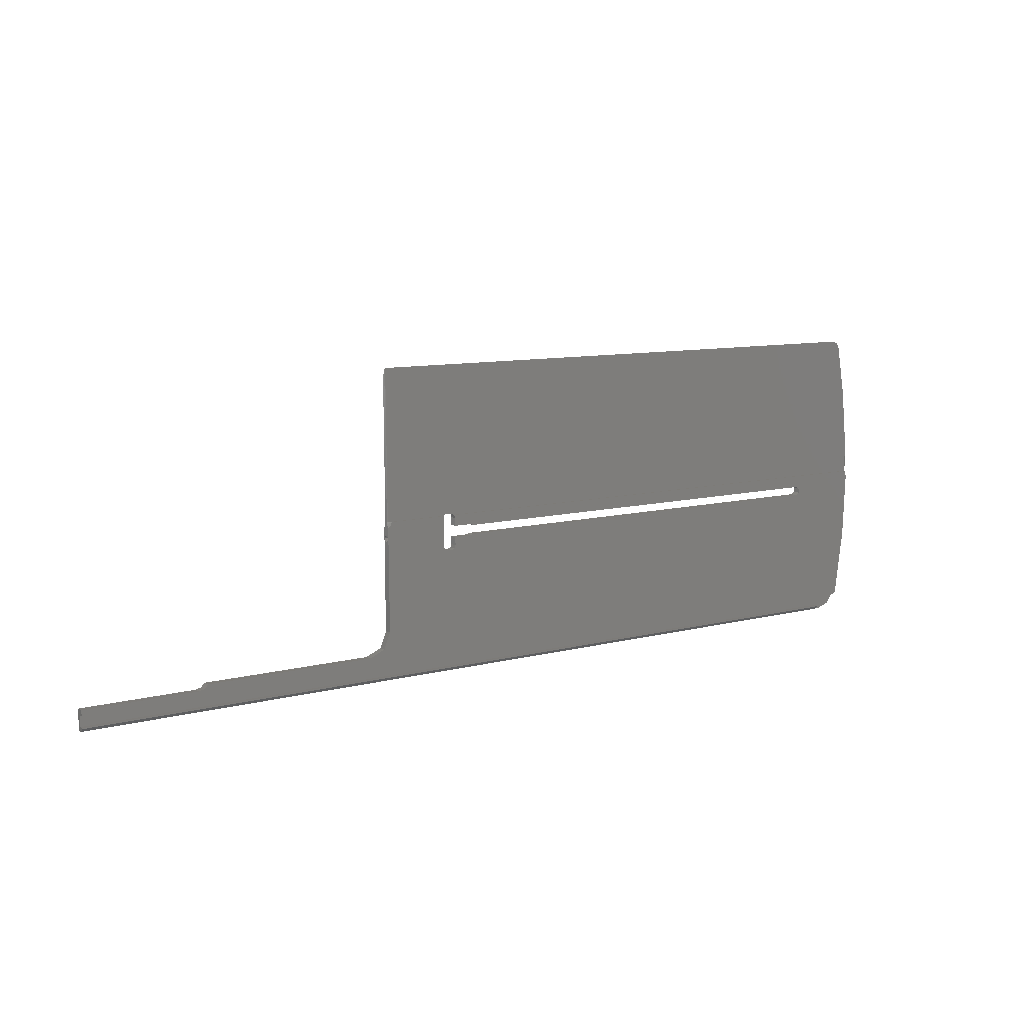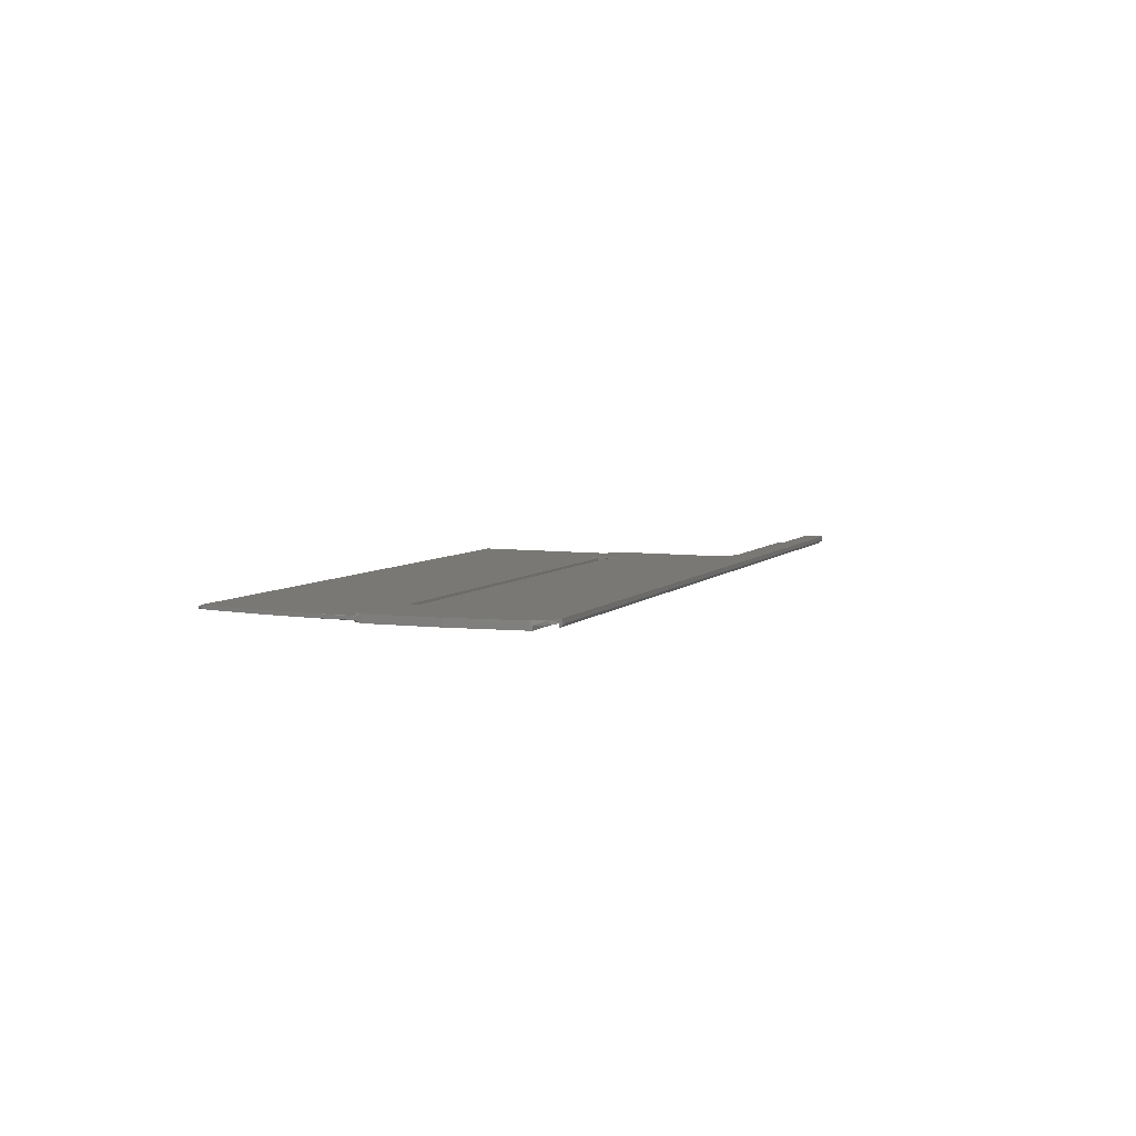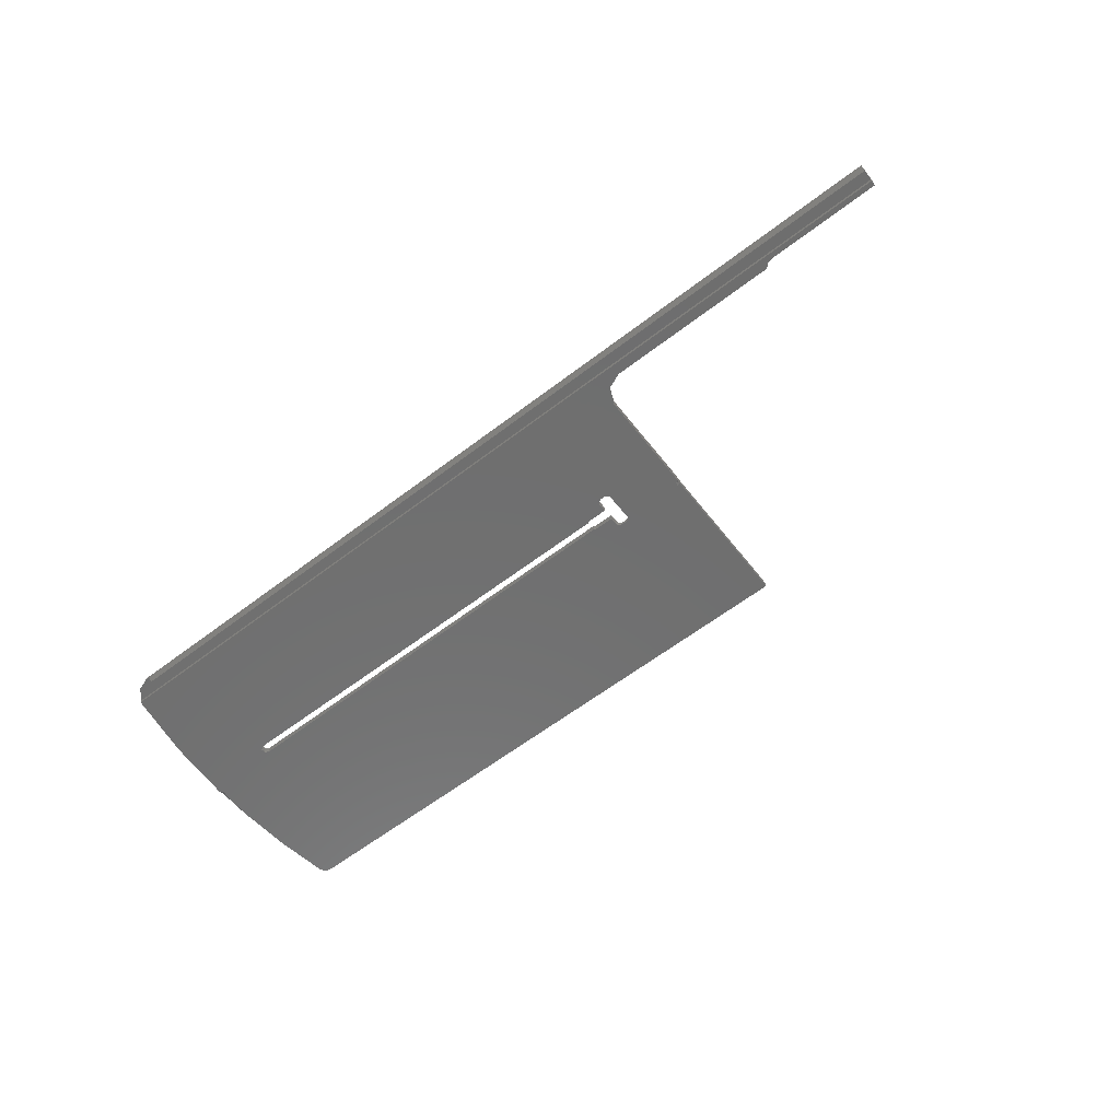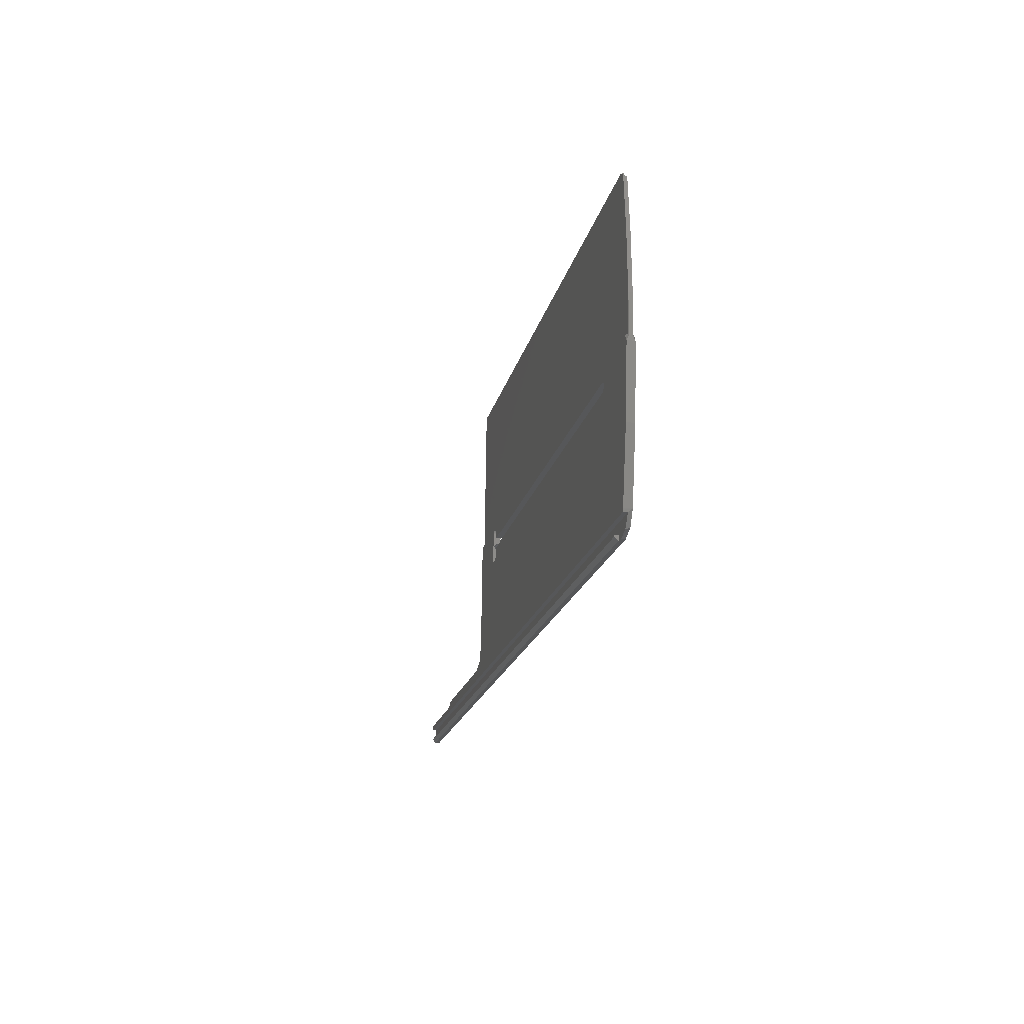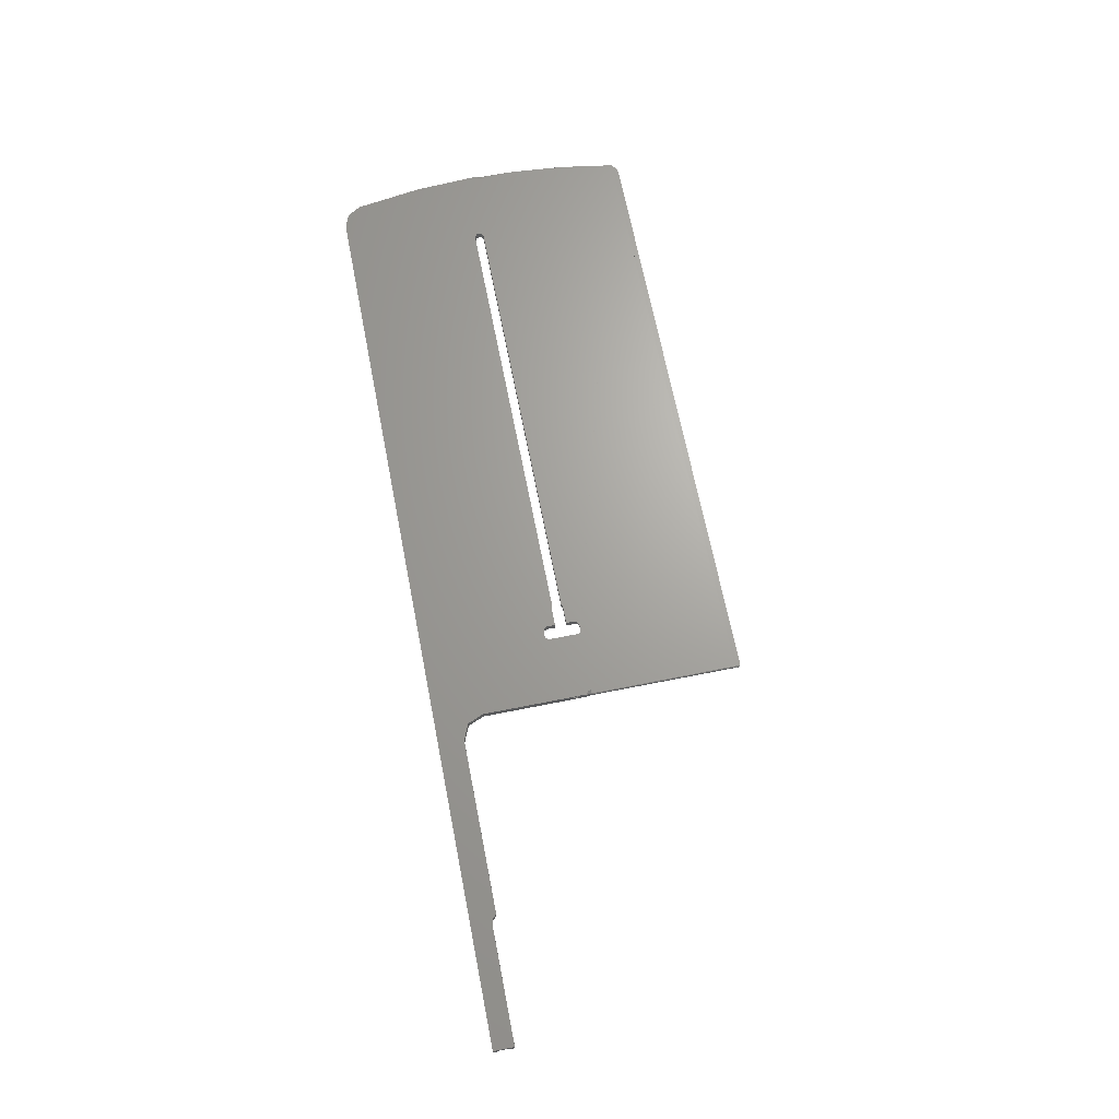
<metadata>
{"format":"stl","ext":"stl","renderer":"f3d","projection":"perspective","resolution":1024,"background":"white","views":[{"elev":9.5,"azim":-34.7,"up":"+Z"},{"elev":5.2,"azim":110.2,"up":"+Y"},{"elev":-61.2,"azim":-142.1,"up":"+Y"},{"elev":-17.3,"azim":78.6,"up":"+Z"},{"elev":67.2,"azim":-101.1,"up":"+Y"}]}
</metadata>
<code>
# stl→obj: 167 verts, 340 faces
v -315.5 -5.99 -541.4
v -315.5 -6.887 -541.4
v -315.5 -6.873 -540.3
v -113.7 -6.887 -541.4
v -315.5 -5.175 -540.3
v -290.5 -6.873 -540.3
v -113.7 -5.99 -541.4
v -315.5 -5.219 -544.8
v -315.5 -6.014 -543.8
v -119.5 -6.014 -543.8
v -115.5 -6.014 -543.8
v -315.5 -6.917 -543.8
v -119.5 -6.917 -543.8
v -315.5 -6.92 -544
v -119.5 -6.92 -544
v -315.5 -6.191 -544.8
v -119.5 -6.191 -544.8
v -118.4 -5.219 -544.8
v -119.5 -6.023 -544.8
v -290.5 -5.175 -540.3
v -250.5 -5.163 -539.1
v -228.7 -6.098 -510.1
v -111.3 -6.498 -510.1
v -110.7 -6.098 -510.1
v -111.1 -6.508 -510.9
v -115.4 -5.69 -477.3
v -110.5 -5.998 -510.1
v -114.2 -5.696 -477.8
v -113.5 -5.71 -478.9
v -111.6 -5.855 -490.6
v -110.7 -6.002 -502.4
v -110.5 -5.973 -506.3
v -228.7 -6.498 -510.1
v -127.5 -6.531 -512.8
v -126.6 -6.537 -513.3
v -113.5 -6.879 -540.7
v -111.3 -6.697 -526.1
v -228.6 -5.276 -510.3
v -224.1 -6.529 -512.6
v -224.5 -6.528 -512.5
v -228.5 -6.502 -510.4
v -229 -5.272 -509.9
v -229.1 -6.095 -509.9
v -245 -5.69 -477.3
v -231.2 -6.498 -510.1
v -245.3 -6.098 -510.1
v -244.6 -6.498 -510.1
v -245.5 -6.125 -510.6
v -231.4 -6.502 -510.4
v -231.2 -6.59 -517.5
v -244.9 -6.508 -510.9
v -231.5 -6.506 -510.8
v -231.5 -6.581 -516.8
v -231.2 -6.098 -510.1
v -245.3 -5.691 -477.4
v -245.5 -5.998 -510.1
v -231.3 -5.276 -510.3
v -231 -5.272 -509.9
v -230.9 -6.095 -509.9
v -245.2 -5.69 -477.3
v -289.3 -6.869 -539.9
v -288.4 -6.858 -539.1
v -288.4 -5.163 -539.1
v -289.3 -5.172 -540
v -250.5 -6.858 -539.1
v -246.9 -6.84 -537.6
v -245.5 -6.796 -534.1
v -246.9 -5.149 -537.7
v -245.5 -6.514 -511.4
v -245.5 -6.377 -513.8
v -230.5 -6.593 -517.8
v -245.5 -5.113 -534.1
v -245.5 -5.721 -513.2
v -245.5 -4.888 -511.5
v -245.5 -5.259 -510.8
v -245.5 -6.182 -513.3
v -231.4 -4.878 -510.5
v -231.3 -4.876 -510.3
v -231.5 -6.377 -513.8
v -231.5 -4.881 -510.8
v -231.5 -6.182 -513.3
v -231.5 -4.941 -516.8
v -231.5 -5.272 -514.3
v -231.5 -5.734 -514.5
v -231.5 -6.191 -514.3
v -231.2 -4.948 -517.5
v -229.5 -6.593 -517.8
v -229.5 -4.951 -517.8
v -230.5 -4.951 -517.8
v -228.8 -6.59 -517.5
v -228.5 -6.581 -516.8
v -228.8 -4.948 -517.5
v -228.5 -6.559 -515
v -228.5 -4.941 -516.8
v -224.5 -6.559 -515
v -228.5 -4.923 -515.1
v -224.1 -6.558 -515
v -224.5 -4.923 -515.1
v -223.8 -6.556 -514.8
v -224.1 -4.923 -515
v -127.5 -6.556 -514.8
v -223.8 -4.921 -514.8
v -126.6 -6.55 -514.3
v -127.5 -4.921 -514.8
v -126.6 -4.916 -514.3
v -126.6 -4.906 -513.3
v -113.6 -6.883 -541.1
v -223.8 -6.531 -512.8
v -127.5 -4.901 -512.8
v -223.8 -4.901 -512.8
v -224.1 -4.899 -512.6
v -228.5 -6.506 -510.8
v -228.5 -6.528 -512.5
v -224.5 -4.899 -512.6
v -228.5 -4.899 -512.6
v -228.5 -4.881 -510.8
v -228.5 -4.878 -510.5
v -110.5 -6.514 -511.4
v -110.5 -6.144 -510.7
v -110.5 -4.888 -511.5
v -110.5 -5.225 -510.8
v -111.3 -5.034 -526.2
v -113.5 -5.179 -540.7
v -115.2 -5.208 -543.6
v -118.4 -6.023 -544.8
v -111.3 -4.876 -510.3
v -111.1 -4.883 -511
v -228.6 -4.876 -510.3
v -110.7 -5.276 -510.3
v -231.5 -5.077 -513.8
v -244.6 -4.876 -510.3
v -231.5 -5.263 -513.3
v -231.5 -5.721 -513.2
v -244.9 -4.883 -511
v -245.3 -5.276 -510.3
v -245.5 -5.376 -510.3
v -245.5 -5.077 -513.8
v -245.5 -5.263 -513.3
v -245.5 -5.272 -514.3
v -245.5 -5.734 -514.5
v -245.5 -6.191 -514.3
v -110.7 -5.197 -502.4
v -110.5 -5.376 -510.3
v -113.6 -4.959 -478.5
v -111.6 -5.08 -490.6
v -113.5 -4.963 -478.9
v -113.6 -4.961 -478.7
v -245.3 -4.959 -478.5
v -245.5 -5.059 -478.5
v -230.5 -5.271 -509.8
v -229.5 -5.271 -509.8
v -230.5 -6.094 -509.8
v -229.5 -6.094 -509.8
v -110.5 -5.315 -506.3
v -113.6 -5.351 -478.5
v -245.1 -5.351 -478.5
v -114.4 -5.34 -477.6
v -245.5 -5.551 -478.5
v -245.5 -5.542 -477.8
v -245.1 -5.336 -477.3
v -245.4 -5.488 -477.5
v -115.5 -5.336 -477.3
v -245 -5.336 -477.3
v -245.5 -5.596 -477.8
v -115.4 -5.389 -477.3
v -115.4 -5.496 -477.3
v -245.4 -5.618 -477.6
f 1 2 3
f 4 3 2
f 5 1 3
f 6 5 3
f 4 6 3
f 7 2 1
f 7 4 2
f 8 9 1
f 10 1 9
f 5 8 1
f 11 7 1
f 11 1 10
f 8 12 9
f 13 9 12
f 13 10 9
f 8 14 12
f 15 12 14
f 15 13 12
f 8 16 14
f 17 14 16
f 17 15 14
f 18 16 8
f 17 16 19
f 18 19 16
f 20 8 5
f 21 18 8
f 20 21 8
f 20 5 6
f 22 23 24
f 25 24 23
f 26 22 24
f 27 24 25
f 28 26 24
f 29 28 24
f 30 29 24
f 31 30 24
f 32 31 24
f 32 24 27
f 22 33 23
f 34 23 33
f 34 35 23
f 36 23 35
f 37 25 23
f 36 37 23
f 38 33 22
f 39 34 33
f 40 39 33
f 41 40 33
f 38 41 33
f 42 38 22
f 43 42 22
f 44 22 26
f 43 22 44
f 45 46 47
f 48 47 46
f 49 45 47
f 50 47 51
f 48 51 47
f 52 49 47
f 53 52 47
f 50 53 47
f 45 54 46
f 55 46 54
f 56 46 55
f 48 46 56
f 49 54 45
f 57 54 49
f 58 54 57
f 59 54 58
f 59 44 54
f 60 54 44
f 60 55 54
f 4 61 6
f 20 6 61
f 4 62 61
f 63 61 62
f 64 61 63
f 20 61 64
f 4 65 62
f 63 62 65
f 4 66 65
f 21 65 66
f 63 65 21
f 4 67 66
f 68 66 67
f 21 66 68
f 50 69 67
f 70 67 69
f 71 50 67
f 4 71 67
f 68 67 72
f 70 72 67
f 50 51 69
f 48 69 51
f 73 69 74
f 75 74 69
f 76 70 69
f 73 76 69
f 75 69 48
f 77 49 52
f 78 49 77
f 57 49 78
f 79 52 53
f 77 52 80
f 81 80 52
f 81 52 79
f 82 53 50
f 83 53 82
f 84 53 83
f 85 53 84
f 79 53 85
f 86 50 71
f 82 50 86
f 4 87 71
f 88 71 87
f 89 71 88
f 86 71 89
f 4 90 87
f 88 87 90
f 4 91 90
f 92 90 91
f 88 90 92
f 4 93 91
f 94 91 93
f 92 91 94
f 4 95 93
f 96 93 95
f 94 93 96
f 4 97 95
f 98 95 97
f 96 95 98
f 4 99 97
f 100 97 99
f 98 97 100
f 4 101 99
f 102 99 101
f 100 99 102
f 4 103 101
f 104 101 103
f 102 101 104
f 4 35 103
f 105 103 35
f 104 103 105
f 106 35 34
f 107 36 35
f 4 107 35
f 105 35 106
f 39 108 34
f 109 34 108
f 106 34 109
f 110 108 39
f 109 108 110
f 111 39 40
f 110 39 111
f 112 113 40
f 114 40 113
f 41 112 40
f 111 40 114
f 115 113 112
f 114 113 115
f 116 112 41
f 115 112 116
f 116 41 117
f 38 117 41
f 37 118 25
f 119 25 118
f 119 27 25
f 120 118 37
f 121 118 120
f 119 118 121
f 122 37 36
f 120 37 122
f 123 36 107
f 122 36 123
f 123 107 4
f 123 4 7
f 124 7 11
f 123 7 124
f 10 19 125
f 18 125 19
f 11 10 125
f 124 11 125
f 124 125 18
f 17 19 10
f 15 10 13
f 17 10 15
f 126 124 18
f 105 126 18
f 104 105 18
f 21 104 18
f 126 123 124
f 126 122 123
f 127 120 122
f 126 127 122
f 121 120 127
f 121 127 126
f 117 128 126
f 38 126 128
f 116 117 126
f 115 116 126
f 114 115 126
f 111 114 126
f 110 111 126
f 109 110 126
f 106 109 126
f 105 106 126
f 38 129 126
f 121 126 129
f 38 128 117
f 68 102 104
f 21 68 104
f 68 100 102
f 68 98 100
f 94 96 98
f 92 94 98
f 68 92 98
f 68 88 92
f 68 89 88
f 68 86 89
f 68 82 86
f 68 80 82
f 130 82 80
f 83 82 130
f 131 77 80
f 72 131 80
f 68 72 80
f 132 130 80
f 133 80 81
f 132 80 133
f 131 78 77
f 57 78 131
f 72 134 131
f 135 131 134
f 135 57 131
f 72 74 134
f 75 134 74
f 136 135 134
f 136 134 75
f 137 74 72
f 138 74 137
f 138 73 74
f 139 137 72
f 140 139 72
f 141 140 72
f 70 141 72
f 64 63 21
f 20 64 21
f 142 129 38
f 143 129 142
f 121 129 143
f 144 38 42
f 145 142 38
f 146 145 38
f 147 146 38
f 144 147 38
f 58 57 135
f 144 58 135
f 148 144 135
f 149 148 135
f 136 149 135
f 144 150 58
f 59 58 150
f 144 151 150
f 152 150 151
f 59 150 152
f 144 42 151
f 153 151 42
f 152 151 153
f 153 42 43
f 30 142 145
f 31 142 30
f 32 142 31
f 154 142 32
f 143 142 154
f 30 145 146
f 29 146 147
f 30 146 29
f 29 147 144
f 155 144 148
f 29 144 155
f 156 155 148
f 149 156 148
f 157 155 156
f 28 155 157
f 29 155 28
f 149 158 156
f 159 156 158
f 160 156 160
f 161 160 156
f 162 157 156
f 163 162 156
f 160 163 156
f 161 156 159
f 136 158 149
f 164 159 158
f 56 164 158
f 136 56 158
f 44 160 160
f 60 44 160
f 161 60 160
f 165 157 162
f 166 157 165
f 26 157 166
f 28 157 26
f 26 162 163
f 26 165 162
f 44 163 160
f 44 26 163
f 26 166 165
f 153 43 44
f 152 153 44
f 59 152 44
f 161 55 60
f 56 55 164
f 167 164 55
f 167 55 161
f 130 137 139
f 132 138 137
f 132 137 130
f 83 139 140
f 83 130 139
f 84 140 141
f 84 83 140
f 85 141 70
f 85 84 141
f 79 70 76
f 79 85 70
f 81 76 73
f 81 79 76
f 133 73 138
f 133 81 73
f 132 133 138
f 167 159 164
f 167 161 159
f 136 48 56
f 136 75 48
f 154 32 27
f 143 154 27
f 119 143 27
f 119 121 143

</code>
